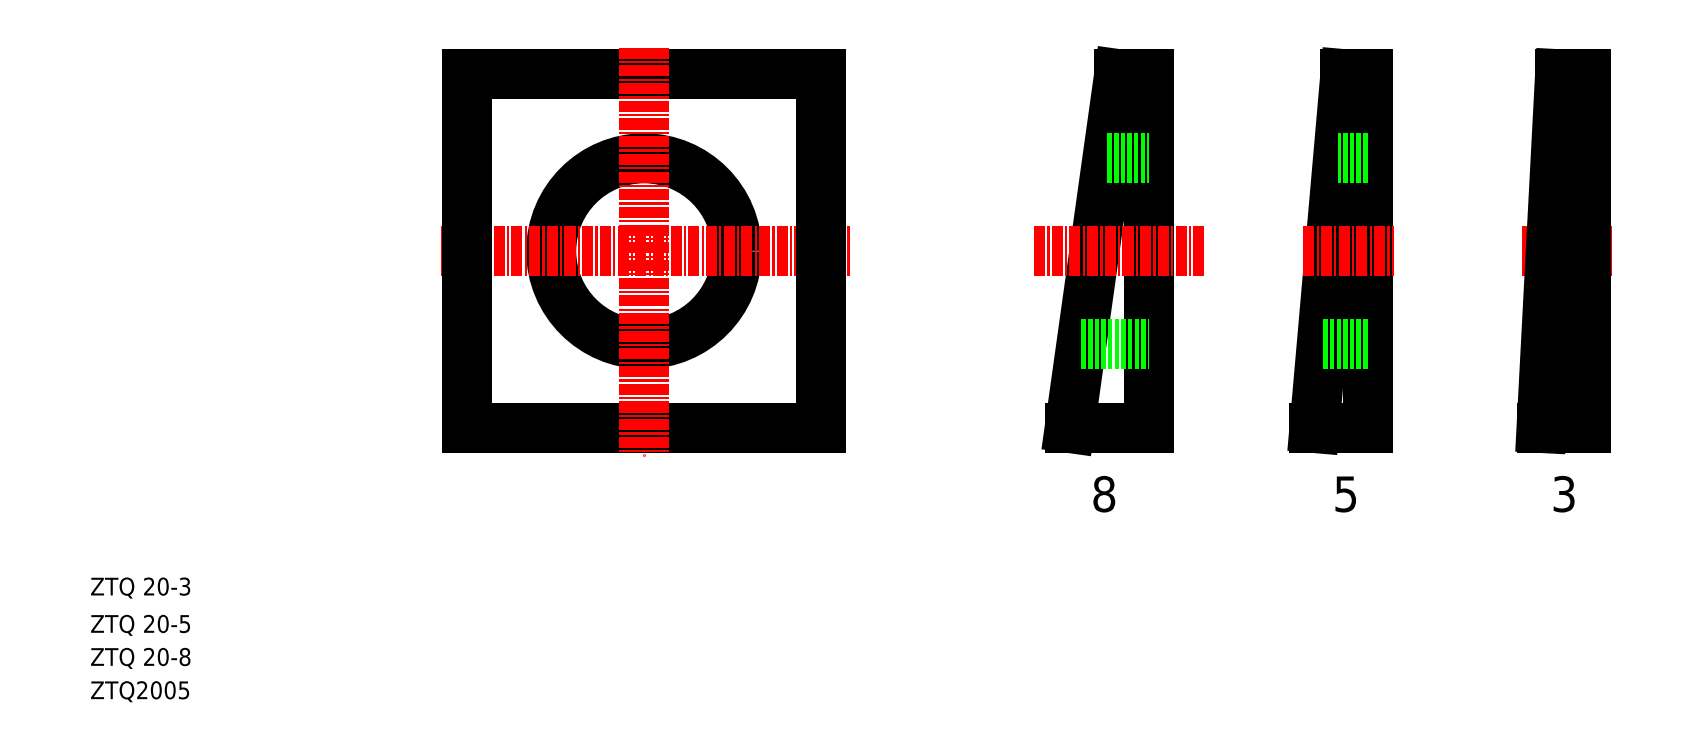
<metadata>
{"format":"dxf","ext":"dxf","renderer":"ezdxf+matplotlib","layout":"modelspace","background":"white","min_lineweight":24,"dpi":150}
</metadata>
<code>
0
SECTION
2
ENTITIES
0
LINE
8
0
10
47.64
20
75.66
30
0
11
87.64
21
75.66
31
0
0
LINE
8
0
10
47.64
20
35.66
30
0
11
87.64
21
35.66
31
0
0
CIRCLE
8
0
10
67.64
20
55.66
30
0
40
10.5
0
LINE
8
CENTER
10
44.64
20
55.66
30
0
11
90.94
21
55.66
31
0
0
LINE
8
0
10
47.64
20
75.66
30
0
11
47.64
21
35.66
31
0
0
LINE
8
CENTER
10
67.64
20
78.66
30
0
11
67.64
21
32.66
31
0
0
TEXT
8
0
10
5
20
5
30
0
40
2
1
ZTQ2005
0
TEXT
8
0
10
5
20
12.5
30
0
40
2
1
ZTQ 20-5
0
TEXT
8
0
10
5
20
8.764
30
0
40
2
1
ZTQ 20-8
0
LINE
8
0
10
87.64
20
75.66
30
0
11
87.64
21
35.66
31
0
0
LINE
8
0
10
124.8
20
75.66
30
0
11
124.8
21
35.66
31
0
0
LINE
8
0
10
115.8
20
35.66
30
0
11
121.4
21
75.66
31
0
0
LINE
8
0
10
149.4
20
75.66
30
0
11
149.4
21
35.66
31
0
0
LINE
8
0
10
143.4
20
35.66
30
0
11
146.9
21
75.66
31
0
0
LINE
8
0
10
115.8
20
35.66
30
0
11
124.8
21
35.66
31
0
0
LINE
8
0
10
117.1
20
45.16
30
0
11
124.8
21
45.16
31
0
0
TEXT
8
0
10
118.1
20
26.17
30
0
40
4
1
8
0
TEXT
8
0
10
145.4
20
26.17
30
0
40
4
1
5
0
LINE
8
0
10
143.4
20
35.66
30
0
11
149.4
21
35.66
31
0
0
LINE
8
0
10
149.4
20
45.16
30
0
11
144.3
21
45.16
31
0
0
LINE
8
0
10
121.4
20
75.66
30
0
11
124.8
21
75.66
31
0
0
LINE
8
0
10
120
20
66.16
30
0
11
124.8
21
66.16
31
0
0
LINE
8
CENTER
10
111.7
20
55.66
30
0
11
131
21
55.66
31
0
0
LINE
8
0
10
146.9
20
75.66
30
0
11
149.4
21
75.66
31
0
0
LINE
8
0
10
149.4
20
66.16
30
0
11
146.1
21
66.16
31
0
0
LINE
8
CENTER
10
142.2
20
55.66
30
0
11
152.4
21
55.66
31
0
0
TEXT
8
0
10
5
20
16.72
30
0
40
2
1
ZTQ 20-3
0
LINE
8
0
10
174.1
20
66.16
30
0
11
170.7
21
66.16
31
0
0
LINE
8
0
10
174.1
20
45.16
30
0
11
169.6
21
45.16
31
0
0
LINE
8
CENTER
10
166.9
20
55.66
30
0
11
177.1
21
55.66
31
0
0
LINE
8
0
10
171.2
20
75.66
30
0
11
174.1
21
75.66
31
0
0
LINE
8
0
10
169.1
20
35.66
30
0
11
174.1
21
35.66
31
0
0
LINE
8
0
10
169.1
20
35.66
30
0
11
171.2
21
75.66
31
0
0
TEXT
8
0
10
170.1
20
26.17
30
0
40
4
1
3
0
LINE
8
0
10
174.1
20
75.66
30
0
11
174.1
21
35.66
31
0
0
ENDSEC
0
EOF

</code>
